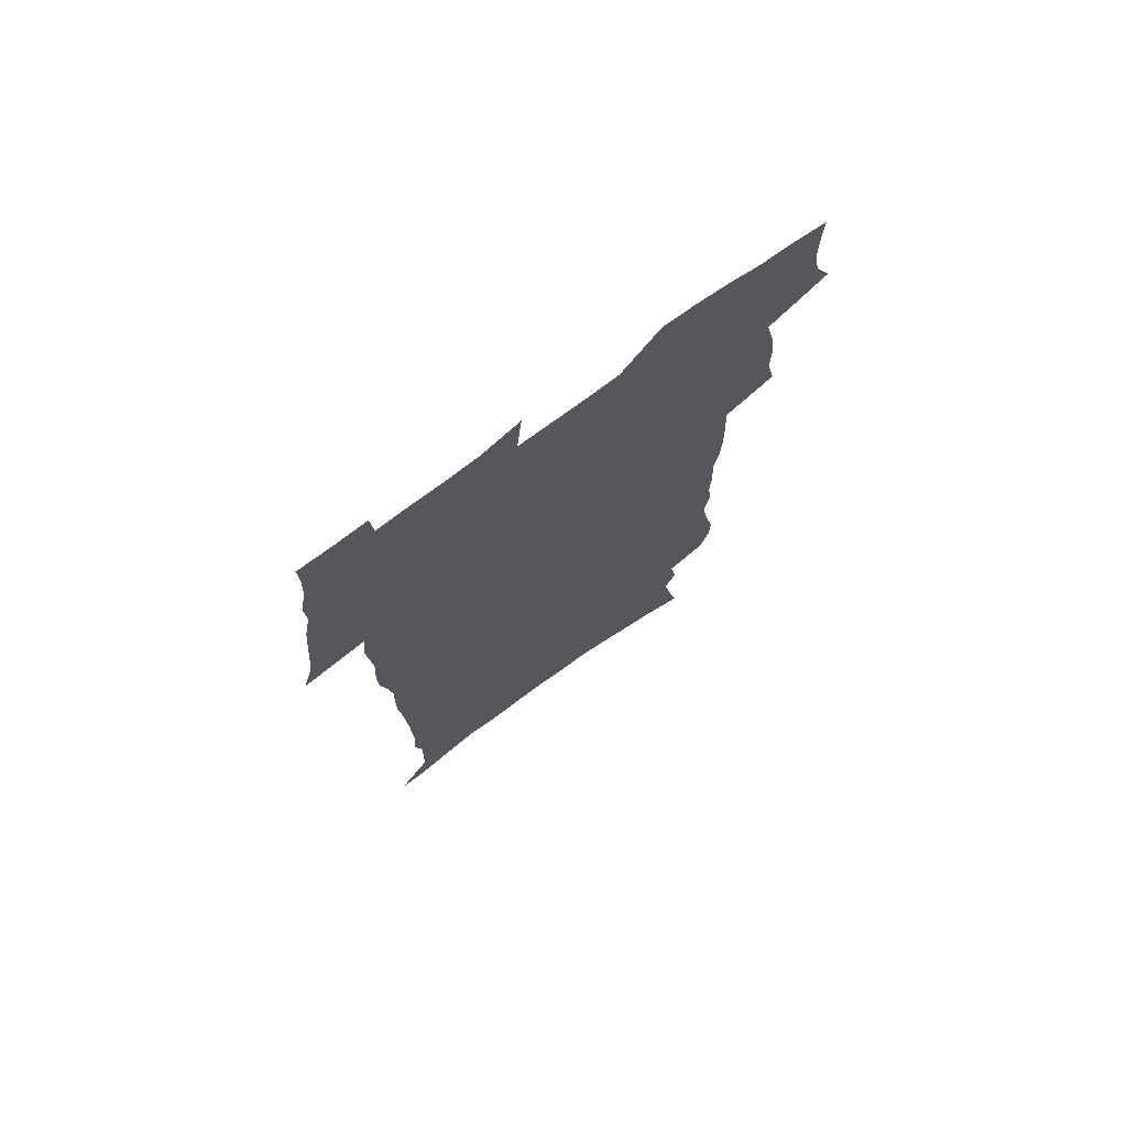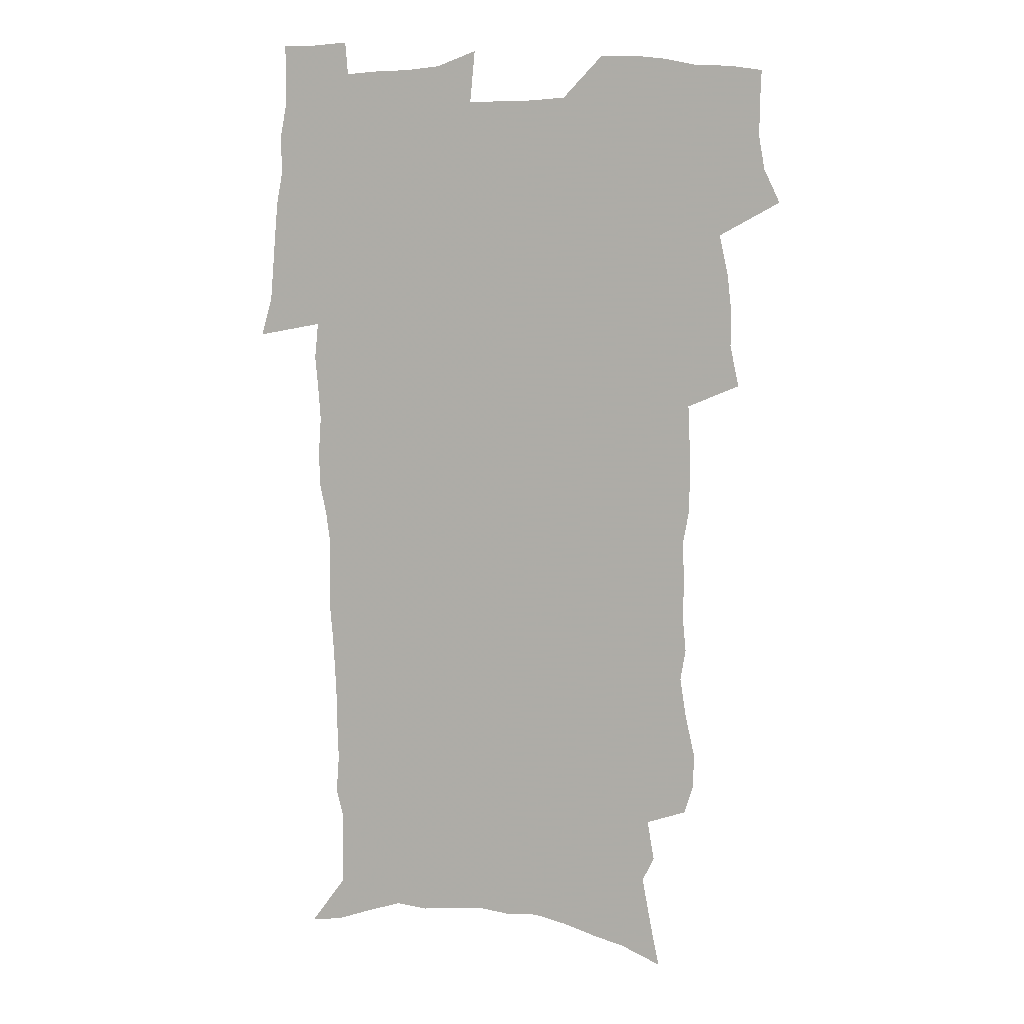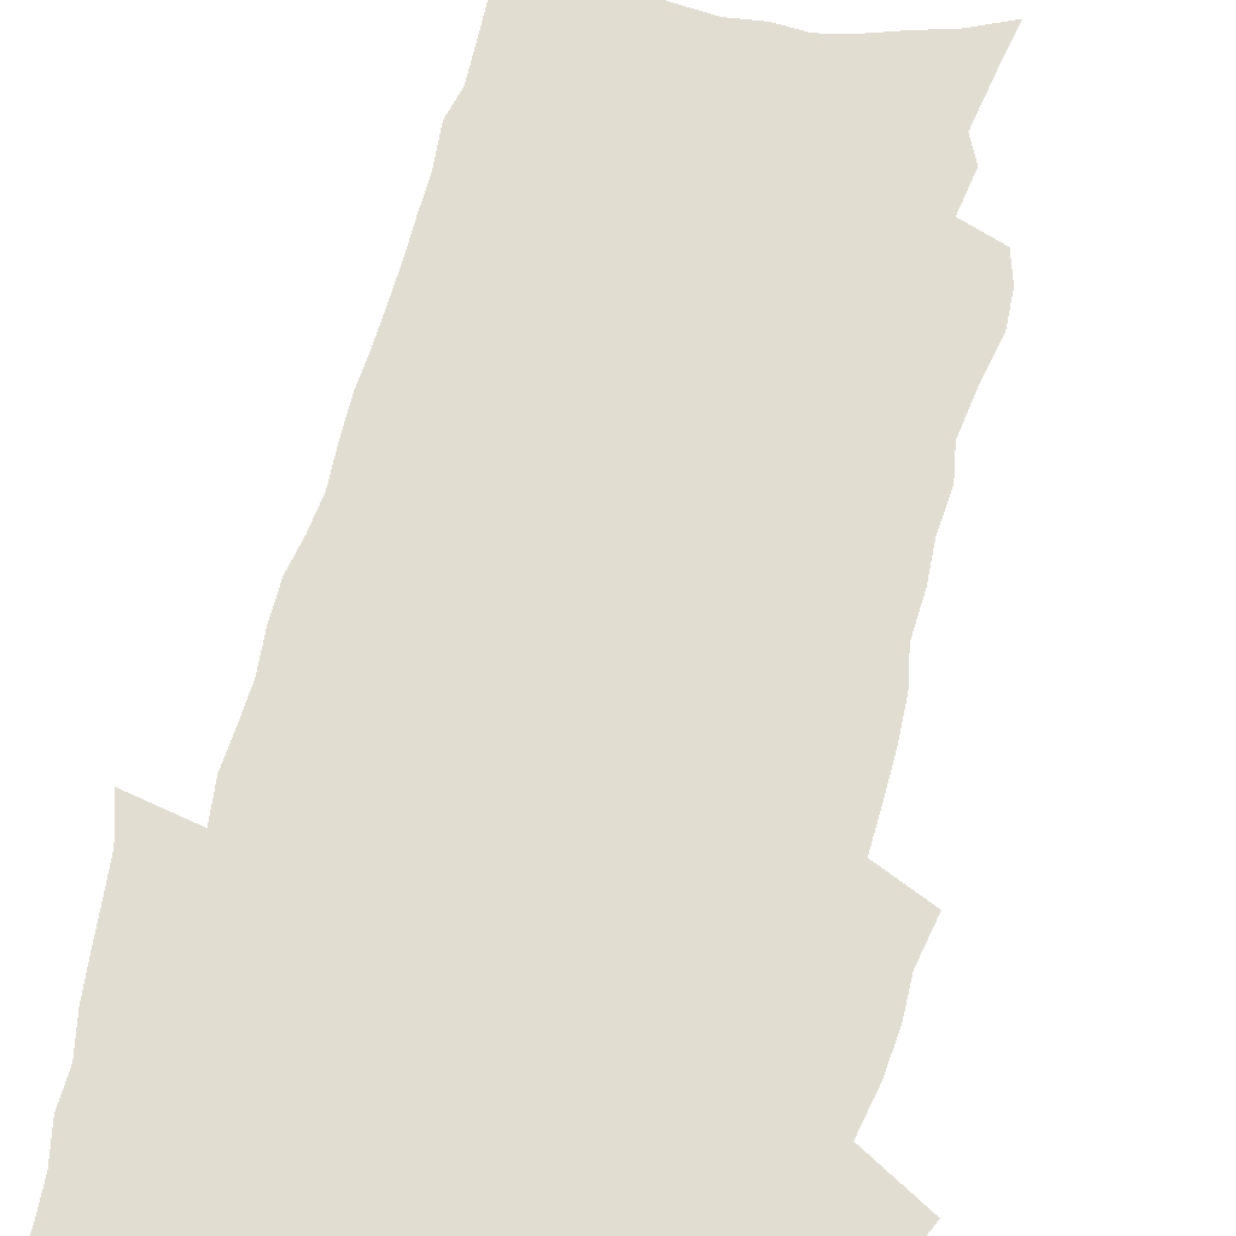
<metadata>
{"format":"obj","ext":"obj","renderer":"f3d","projection":"perspective","resolution":1024,"background":"white","views":[{"elev":74.2,"azim":144.0,"up":"+Y"},{"elev":9.1,"azim":-166.7,"up":"+Y"},{"elev":68.7,"azim":-166.2,"up":"+Z"}]}
</metadata>
<code>
v 470.3 522.9 0
v 477.5 538 0
v 480.1 552.7 0
v 480 567.4 0
v 479.5 582.1 0
v 487.6 438.8 0
v 491.5 457.4 0
v 491.5 473.1 0
v 493.3 489.9 0
v 497.3 507.9 0
v 498 522.6 0
v 496.5 537.5 0
v 496.9 552.2 0
v 497.7 566.3 0
v 494 584.2 0
v 510 232.4 0
v 506.2 245.1 0
v 505.6 260.4 0
v 509.9 279.8 0
v 512.8 298.1 0
v 510.5 311.9 0
v 512.2 329.6 0
v 511.5 345.4 0
v 512.6 363.2 0
v 510 377.8 0
v 509.5 394.2 0
v 509.9 411.3 0
v 510.7 428.8 0
v 509.1 444.2 0
v 510.8 461 0
v 508.8 475.7 0
v 511.5 492.5 0
v 512.9 508.1 0
v 513.4 522.9 0
v 511.1 538 0
v 513.9 552.5 0
v 511.9 567.9 0
v 509.2 584.6 0
v 521.8 154.4 0
v 525.8 174.3 0
v 529.9 197 0
v 524.7 207.9 0
v 527.8 226.2 0
v 529.4 243.8 0
v 532.3 262.3 0
v 532.6 278.1 0
v 531.9 292.9 0
v 532.4 308.9 0
v 531.2 323.5 0
v 531 339.3 0
v 530.4 354.6 0
v 530.6 370.8 0
v 529.8 386.2 0
v 528.7 401.4 0
v 527.9 416.7 0
v 529 433.6 0
v 527.9 448.4 0
v 528.8 464.3 0
v 527.6 478.9 0
v 529.7 494.8 0
v 528.5 509.2 0
v 528.4 523.8 0
v 529.1 538.4 0
v 528.5 553.1 0
v 526.4 569.3 0
v 523.5 587.6 0
v 539.8 162.4 0
v 538.1 174.7 0
v 545.2 203.8 0
v 544.5 218.7 0
v 545 234.9 0
v 547.8 253.6 0
v 548.4 269.4 0
v 548.4 284.8 0
v 548.9 300.7 0
v 547.8 314.8 0
v 547 329.5 0
v 549.1 347.8 0
v 547.5 361.1 0
v 546.9 376.2 0
v 546.5 391.4 0
v 545.3 406 0
v 544.9 421.1 0
v 543.8 435.6 0
v 544.4 451.2 0
v 544.7 466.4 0
v 544.8 481.2 0
v 544.8 495.7 0
v 544.7 510 0
v 545.2 524.2 0
v 544.7 538.3 0
v 544.4 552.1 0
v 541.1 570.5 0
v 538 589.3 0
v 553.4 166.2 0
v 556.8 187.6 0
v 559.8 209 0
v 561.4 227.1 0
v 563.1 244.7 0
v 563.4 260 0
v 562.9 274.4 0
v 563.1 289.9 0
v 562.7 304.4 0
v 562.2 319 0
v 562 334.3 0
v 561.6 348.6 0
v 562.1 364.9 0
v 561.7 379.8 0
v 560.9 394.1 0
v 561.5 410.1 0
v 560.6 424.2 0
v 560.2 438.8 0
v 559.9 453.4 0
v 560.3 468.3 0
v 560.4 482.7 0
v 560.1 496.7 0
v 560 510.7 0
v 559.7 524.6 0
v 559.6 538.5 0
v 558.6 552.9 0
v 556.2 569.9 0
v 553 589.4 0
v 568.5 171.2 0
v 571.5 191.7 0
v 574.9 215.4 0
v 575.8 231.9 0
v 576.2 247.4 0
v 576.6 262.8 0
v 576.8 278.3 0
v 576.3 292.3 0
v 576 306.9 0
v 576.2 322.5 0
v 576.3 337.6 0
v 576.3 352.4 0
v 576.8 368.8 0
v 576 382.6 0
v 574.8 396 0
v 575.2 411.4 0
v 574.5 425.2 0
v 575.2 441.2 0
v 574.7 455.1 0
v 574.5 469.2 0
v 574.4 483.3 0
v 574.2 497.2 0
v 574.4 511.2 0
v 574.4 524.9 0
v 574.2 538.6 0
v 572.8 553.6 0
v 570.7 570.8 0
v 583.4 174.7 0
v 584.3 189.1 0
v 587.5 215.4 0
v 588.9 234.6 0
v 589.4 250.4 0
v 589.1 263.6 0
v 589.6 280.1 0
v 589.3 294.1 0
v 589.3 309.2 0
v 589.7 325.2 0
v 589.5 339.2 0
v 589.1 351.9 0
v 589.8 370.2 0
v 589.9 385.1 0
v 589.1 398.4 0
v 588.8 412.5 0
v 587.9 425.6 0
v 588.7 441.8 0
v 588.7 456 0
v 588.6 470 0
v 588.6 484 0
v 588.7 497.9 0
v 588.8 511.7 0
v 588.3 525.3 0
v 588.1 539 0
v 587.3 553.6 0
v 586 569.5 0
v 597.2 173.9 0
v 599.1 195 0
v 600.5 216.2 0
v 601.5 235.6 0
v 601.8 250.9 0
v 601.6 264.1 0
v 602.3 281.2 0
v 602.2 295.3 0
v 602.3 310.9 0
v 602.3 325 0
v 602.4 339.3 0
v 602.8 354.7 0
v 602.7 369.4 0
v 602.8 385.9 0
v 602.7 399.5 0
v 602.5 413.6 0
v 602.3 427.6 0
v 602.4 441.9 0
v 602.6 456.8 0
v 602.7 470.8 0
v 602.5 484.4 0
v 602.6 498.4 0
v 602.7 512.1 0
v 602.4 525.6 0
v 601.9 539.8 0
v 601.6 553.9 0
v 600.7 569.3 0
v 611.6 175.8 0
v 612.8 197.9 0
v 613.4 215.3 0
v 614 234.8 0
v 614.2 251.5 0
v 614.5 266 0
v 615 280.2 0
v 615.1 296.4 0
v 615 311 0
v 615.1 326.2 0
v 615.3 338.4 0
v 615.9 356.5 0
v 615.9 370.7 0
v 616.1 384.6 0
v 616 399.8 0
v 615.9 413.6 0
v 616 428.4 0
v 616.1 442.1 0
v 616.1 457.3 0
v 616.2 470.8 0
v 616.3 484.5 0
v 616.4 498.4 0
v 616.3 512.2 0
v 616.3 525.8 0
v 616.3 539.4 0
v 615.9 554 0
v 615.4 569 0
v 613.1 592.3 0
v 625.7 174.6 0
v 626.2 197.7 0
v 626.4 217.1 0
v 626.7 233.5 0
v 627 249.2 0
v 627.2 264.3 0
v 628.2 278.1 0
v 627.7 296.7 0
v 627.8 311.2 0
v 628.3 325.2 0
v 628.7 341.5 0
v 628.7 356.5 0
v 628.9 370.6 0
v 629.2 384.6 0
v 629.3 399.4 0
v 629.4 413.6 0
v 629.8 427.6 0
v 629.8 442.2 0
v 629.9 456.5 0
v 629.9 470.6 0
v 629.9 484.4 0
v 630.5 498 0
v 630 512.3 0
v 630.3 525.9 0
v 630.2 539.7 0
v 630.2 553.9 0
v 630 569.7 0
v 630.9 585.7 0
v 639.9 173.1 0
v 639.8 194.9 0
v 639.4 215.7 0
v 639.4 232.8 0
v 640.3 246.6 0
v 641.2 259.9 0
v 641 277.8 0
v 641.1 293.5 0
v 640.8 309.6 0
v 641.7 323 0
v 641.5 340.3 0
v 641.9 354.9 0
v 642.1 369.6 0
v 642.6 383.5 0
v 643.2 397.7 0
v 643.3 412.4 0
v 643.4 427.1 0
v 643.9 441.2 0
v 644 455.5 0
v 644 469.9 0
v 644.4 483.9 0
v 644.4 498 0
v 644.8 511.8 0
v 644.2 526.1 0
v 644.3 539.8 0
v 644.5 554.1 0
v 644.9 569.9 0
v 645.9 584.1 0
v 653.8 174.7 0
v 653.8 192.4 0
v 652.8 212.7 0
v 652.8 229.3 0
v 653.5 244.4 0
v 653.6 260.7 0
v 654.8 274.5 0
v 654.3 291.4 0
v 654.8 306.1 0
v 654.6 322.4 0
v 655.6 336.6 0
v 656.2 351.4 0
v 656.2 366.6 0
v 656.1 381.9 0
v 657.4 395.8 0
v 657.6 410.6 0
v 657.8 425.4 0
v 658.1 439.9 0
v 658.3 454.5 0
v 658.7 468.8 0
v 659 483.1 0
v 658.3 497.8 0
v 658.9 511.6 0
v 658.8 525.8 0
v 659 539.9 0
v 659.1 554.2 0
v 659.6 568.8 0
v 660.5 583.7 0
v 668.8 169.9 0
v 669.4 185.8 0
v 668 206 0
v 667.7 223.5 0
v 668.3 239.2 0
v 668.4 255.2 0
v 668.8 270.6 0
v 668.5 286.9 0
v 669 302.2 0
v 668.7 318.4 0
v 669.6 333.2 0
v 670.4 348 0
v 670.5 363.4 0
v 671.9 377.6 0
v 674.3 391.3 0
v 673.1 407.6 0
v 674 422.2 0
v 673.5 437.6 0
v 674.4 452.1 0
v 674.6 466.9 0
v 675 481.6 0
v 674.6 496.4 0
v 673.5 511.2 0
v 674.5 525.3 0
v 673 540.1 0
v 673.5 553.8 0
v 674 567.6 0
v 675 582.6 0
v 676.2 597.2 0
v 684.5 164.4 0
v 683 184.3 0
v 682.5 201.4 0
v 682.3 218.2 0
v 685.5 231 0
v 684.3 248.6 0
v 684.7 263.9 0
v 684.9 279.7 0
v 685.6 294.9 0
v 686.4 310.2 0
v 687.7 325.1 0
v 687.7 341 0
v 687.1 357.6 0
v 689 372 0
v 691.9 386 0
v 692.2 401.6 0
v 691.1 418.2 0
v 692.1 433.3 0
v 693.4 448.2 0
v 691.8 464.4 0
v 693.1 479.1 0
v 694.2 493.8 0
v 691.4 509.6 0
v 691.5 524.1 0
v 689.5 539.2 0
v 688.6 553.5 0
v 688.1 567.3 0
v 689.6 581.5 0
v 690.8 596.1 0
v 698.7 162.3 0
v 720.3 458.9 0
v 715.5 475.9 0
v 714.1 491.4 0
v 712.9 506.8 0
v 711.5 521.9 0
v 708.6 537.6 0
v 709.3 552.2 0
v 706.4 567.2 0
v 705.7 581.6 0
v 706.1 595.9 0
f 10 11 1
f 1 11 2
f 11 12 2
f 2 12 3
f 12 13 3
f 3 13 4
f 13 14 4
f 4 14 5
f 14 15 5
f 28 29 6
f 6 29 7
f 29 30 7
f 7 30 8
f 30 31 8
f 8 31 9
f 31 32 9
f 9 32 10
f 32 33 10
f 10 33 11
f 33 34 11
f 11 34 12
f 34 35 12
f 12 35 13
f 35 36 13
f 13 36 14
f 36 37 14
f 14 37 15
f 37 38 15
f 43 44 16
f 16 44 17
f 44 45 17
f 17 45 18
f 45 46 18
f 18 46 19
f 46 47 19
f 19 47 20
f 47 48 20
f 20 48 21
f 48 49 21
f 21 49 22
f 49 50 22
f 22 50 23
f 50 51 23
f 23 51 24
f 51 52 24
f 24 52 25
f 52 53 25
f 25 53 26
f 53 54 26
f 26 54 27
f 54 55 27
f 27 55 28
f 55 56 28
f 28 56 29
f 56 57 29
f 29 57 30
f 57 58 30
f 30 58 31
f 58 59 31
f 31 59 32
f 59 60 32
f 32 60 33
f 60 61 33
f 33 61 34
f 61 62 34
f 34 62 35
f 62 63 35
f 35 63 36
f 63 64 36
f 36 64 37
f 64 65 37
f 37 65 38
f 65 66 38
f 39 67 40
f 67 68 40
f 40 68 41
f 68 69 41
f 41 69 42
f 69 70 42
f 42 70 43
f 70 71 43
f 43 71 44
f 71 72 44
f 44 72 45
f 72 73 45
f 45 73 46
f 73 74 46
f 46 74 47
f 74 75 47
f 47 75 48
f 75 76 48
f 48 76 49
f 76 77 49
f 49 77 50
f 77 78 50
f 50 78 51
f 78 79 51
f 51 79 52
f 79 80 52
f 52 80 53
f 80 81 53
f 53 81 54
f 81 82 54
f 54 82 55
f 82 83 55
f 55 83 56
f 83 84 56
f 56 84 57
f 84 85 57
f 57 85 58
f 85 86 58
f 58 86 59
f 86 87 59
f 59 87 60
f 87 88 60
f 60 88 61
f 88 89 61
f 61 89 62
f 89 90 62
f 62 90 63
f 90 91 63
f 63 91 64
f 91 92 64
f 64 92 65
f 92 93 65
f 65 93 66
f 93 94 66
f 67 95 68
f 95 96 68
f 68 96 69
f 96 97 69
f 69 97 70
f 97 98 70
f 70 98 71
f 98 99 71
f 71 99 72
f 99 100 72
f 72 100 73
f 100 101 73
f 73 101 74
f 101 102 74
f 74 102 75
f 102 103 75
f 75 103 76
f 103 104 76
f 76 104 77
f 104 105 77
f 77 105 78
f 105 106 78
f 78 106 79
f 106 107 79
f 79 107 80
f 107 108 80
f 80 108 81
f 108 109 81
f 81 109 82
f 109 110 82
f 82 110 83
f 110 111 83
f 83 111 84
f 111 112 84
f 84 112 85
f 112 113 85
f 85 113 86
f 113 114 86
f 86 114 87
f 114 115 87
f 87 115 88
f 115 116 88
f 88 116 89
f 116 117 89
f 89 117 90
f 117 118 90
f 90 118 91
f 118 119 91
f 91 119 92
f 119 120 92
f 92 120 93
f 120 121 93
f 93 121 94
f 121 122 94
f 95 123 96
f 123 124 96
f 96 124 97
f 124 125 97
f 97 125 98
f 125 126 98
f 98 126 99
f 126 127 99
f 99 127 100
f 127 128 100
f 100 128 101
f 128 129 101
f 101 129 102
f 129 130 102
f 102 130 103
f 130 131 103
f 103 131 104
f 131 132 104
f 104 132 105
f 132 133 105
f 105 133 106
f 133 134 106
f 106 134 107
f 134 135 107
f 107 135 108
f 135 136 108
f 108 136 109
f 136 137 109
f 109 137 110
f 137 138 110
f 110 138 111
f 138 139 111
f 111 139 112
f 139 140 112
f 112 140 113
f 140 141 113
f 113 141 114
f 141 142 114
f 114 142 115
f 142 143 115
f 115 143 116
f 143 144 116
f 116 144 117
f 144 145 117
f 117 145 118
f 145 146 118
f 118 146 119
f 146 147 119
f 119 147 120
f 147 148 120
f 120 148 121
f 148 149 121
f 121 149 122
f 123 150 124
f 150 151 124
f 124 151 125
f 151 152 125
f 125 152 126
f 152 153 126
f 126 153 127
f 153 154 127
f 127 154 128
f 154 155 128
f 128 155 129
f 155 156 129
f 129 156 130
f 156 157 130
f 130 157 131
f 157 158 131
f 131 158 132
f 158 159 132
f 132 159 133
f 159 160 133
f 133 160 134
f 160 161 134
f 134 161 135
f 161 162 135
f 135 162 136
f 162 163 136
f 136 163 137
f 163 164 137
f 137 164 138
f 164 165 138
f 138 165 139
f 165 166 139
f 139 166 140
f 166 167 140
f 140 167 141
f 167 168 141
f 141 168 142
f 168 169 142
f 142 169 143
f 169 170 143
f 143 170 144
f 170 171 144
f 144 171 145
f 171 172 145
f 145 172 146
f 172 173 146
f 146 173 147
f 173 174 147
f 147 174 148
f 174 175 148
f 148 175 149
f 175 176 149
f 150 177 151
f 177 178 151
f 151 178 152
f 178 179 152
f 152 179 153
f 179 180 153
f 153 180 154
f 180 181 154
f 154 181 155
f 181 182 155
f 155 182 156
f 182 183 156
f 156 183 157
f 183 184 157
f 157 184 158
f 184 185 158
f 158 185 159
f 185 186 159
f 159 186 160
f 186 187 160
f 160 187 161
f 187 188 161
f 161 188 162
f 188 189 162
f 162 189 163
f 189 190 163
f 163 190 164
f 190 191 164
f 164 191 165
f 191 192 165
f 165 192 166
f 192 193 166
f 166 193 167
f 193 194 167
f 167 194 168
f 194 195 168
f 168 195 169
f 195 196 169
f 169 196 170
f 196 197 170
f 170 197 171
f 197 198 171
f 171 198 172
f 198 199 172
f 172 199 173
f 199 200 173
f 173 200 174
f 200 201 174
f 174 201 175
f 201 202 175
f 175 202 176
f 202 203 176
f 177 204 178
f 204 205 178
f 178 205 179
f 205 206 179
f 179 206 180
f 206 207 180
f 180 207 181
f 207 208 181
f 181 208 182
f 208 209 182
f 182 209 183
f 209 210 183
f 183 210 184
f 210 211 184
f 184 211 185
f 211 212 185
f 185 212 186
f 212 213 186
f 186 213 187
f 213 214 187
f 187 214 188
f 214 215 188
f 188 215 189
f 215 216 189
f 189 216 190
f 216 217 190
f 190 217 191
f 217 218 191
f 191 218 192
f 218 219 192
f 192 219 193
f 219 220 193
f 193 220 194
f 220 221 194
f 194 221 195
f 221 222 195
f 195 222 196
f 222 223 196
f 196 223 197
f 223 224 197
f 197 224 198
f 224 225 198
f 198 225 199
f 225 226 199
f 199 226 200
f 226 227 200
f 200 227 201
f 227 228 201
f 201 228 202
f 228 229 202
f 202 229 203
f 229 230 203
f 204 232 205
f 232 233 205
f 205 233 206
f 233 234 206
f 206 234 207
f 234 235 207
f 207 235 208
f 235 236 208
f 208 236 209
f 236 237 209
f 209 237 210
f 237 238 210
f 210 238 211
f 238 239 211
f 211 239 212
f 239 240 212
f 212 240 213
f 240 241 213
f 213 241 214
f 241 242 214
f 214 242 215
f 242 243 215
f 215 243 216
f 243 244 216
f 216 244 217
f 244 245 217
f 217 245 218
f 245 246 218
f 218 246 219
f 246 247 219
f 219 247 220
f 247 248 220
f 220 248 221
f 248 249 221
f 221 249 222
f 249 250 222
f 222 250 223
f 250 251 223
f 223 251 224
f 251 252 224
f 224 252 225
f 252 253 225
f 225 253 226
f 253 254 226
f 226 254 227
f 254 255 227
f 227 255 228
f 255 256 228
f 228 256 229
f 256 257 229
f 229 257 230
f 257 258 230
f 230 258 231
f 258 259 231
f 232 260 233
f 260 261 233
f 233 261 234
f 261 262 234
f 234 262 235
f 262 263 235
f 235 263 236
f 263 264 236
f 236 264 237
f 264 265 237
f 237 265 238
f 265 266 238
f 238 266 239
f 266 267 239
f 239 267 240
f 267 268 240
f 240 268 241
f 268 269 241
f 241 269 242
f 269 270 242
f 242 270 243
f 270 271 243
f 243 271 244
f 271 272 244
f 244 272 245
f 272 273 245
f 245 273 246
f 273 274 246
f 246 274 247
f 274 275 247
f 247 275 248
f 275 276 248
f 248 276 249
f 276 277 249
f 249 277 250
f 277 278 250
f 250 278 251
f 278 279 251
f 251 279 252
f 279 280 252
f 252 280 253
f 280 281 253
f 253 281 254
f 281 282 254
f 254 282 255
f 282 283 255
f 255 283 256
f 283 284 256
f 256 284 257
f 284 285 257
f 257 285 258
f 285 286 258
f 258 286 259
f 286 287 259
f 260 288 261
f 288 289 261
f 261 289 262
f 289 290 262
f 262 290 263
f 290 291 263
f 263 291 264
f 291 292 264
f 264 292 265
f 292 293 265
f 265 293 266
f 293 294 266
f 266 294 267
f 294 295 267
f 267 295 268
f 295 296 268
f 268 296 269
f 296 297 269
f 269 297 270
f 297 298 270
f 270 298 271
f 298 299 271
f 271 299 272
f 299 300 272
f 272 300 273
f 300 301 273
f 273 301 274
f 301 302 274
f 274 302 275
f 302 303 275
f 275 303 276
f 303 304 276
f 276 304 277
f 304 305 277
f 277 305 278
f 305 306 278
f 278 306 279
f 306 307 279
f 279 307 280
f 307 308 280
f 280 308 281
f 308 309 281
f 281 309 282
f 309 310 282
f 282 310 283
f 310 311 283
f 283 311 284
f 311 312 284
f 284 312 285
f 312 313 285
f 285 313 286
f 313 314 286
f 286 314 287
f 314 315 287
f 288 316 289
f 316 317 289
f 289 317 290
f 317 318 290
f 290 318 291
f 318 319 291
f 291 319 292
f 319 320 292
f 292 320 293
f 320 321 293
f 293 321 294
f 321 322 294
f 294 322 295
f 322 323 295
f 295 323 296
f 323 324 296
f 296 324 297
f 324 325 297
f 297 325 298
f 325 326 298
f 298 326 299
f 326 327 299
f 299 327 300
f 327 328 300
f 300 328 301
f 328 329 301
f 301 329 302
f 329 330 302
f 302 330 303
f 330 331 303
f 303 331 304
f 331 332 304
f 304 332 305
f 332 333 305
f 305 333 306
f 333 334 306
f 306 334 307
f 334 335 307
f 307 335 308
f 335 336 308
f 308 336 309
f 336 337 309
f 309 337 310
f 337 338 310
f 310 338 311
f 338 339 311
f 311 339 312
f 339 340 312
f 312 340 313
f 340 341 313
f 313 341 314
f 341 342 314
f 314 342 315
f 342 343 315
f 316 345 317
f 345 346 317
f 317 346 318
f 346 347 318
f 318 347 319
f 347 348 319
f 319 348 320
f 348 349 320
f 320 349 321
f 349 350 321
f 321 350 322
f 350 351 322
f 322 351 323
f 351 352 323
f 323 352 324
f 352 353 324
f 324 353 325
f 353 354 325
f 325 354 326
f 354 355 326
f 326 355 327
f 355 356 327
f 327 356 328
f 356 357 328
f 328 357 329
f 357 358 329
f 329 358 330
f 358 359 330
f 330 359 331
f 359 360 331
f 331 360 332
f 360 361 332
f 332 361 333
f 361 362 333
f 333 362 334
f 362 363 334
f 334 363 335
f 363 364 335
f 335 364 336
f 364 365 336
f 336 365 337
f 365 366 337
f 337 366 338
f 366 367 338
f 338 367 339
f 367 368 339
f 339 368 340
f 368 369 340
f 340 369 341
f 369 370 341
f 341 370 342
f 370 371 342
f 342 371 343
f 371 372 343
f 343 372 344
f 372 373 344
f 345 374 346
f 364 375 365
f 375 376 365
f 365 376 366
f 376 377 366
f 366 377 367
f 377 378 367
f 367 378 368
f 378 379 368
f 368 379 369
f 379 380 369
f 369 380 370
f 380 381 370
f 370 381 371
f 381 382 371
f 371 382 372
f 382 383 372
f 372 383 373
f 383 384 373

</code>
